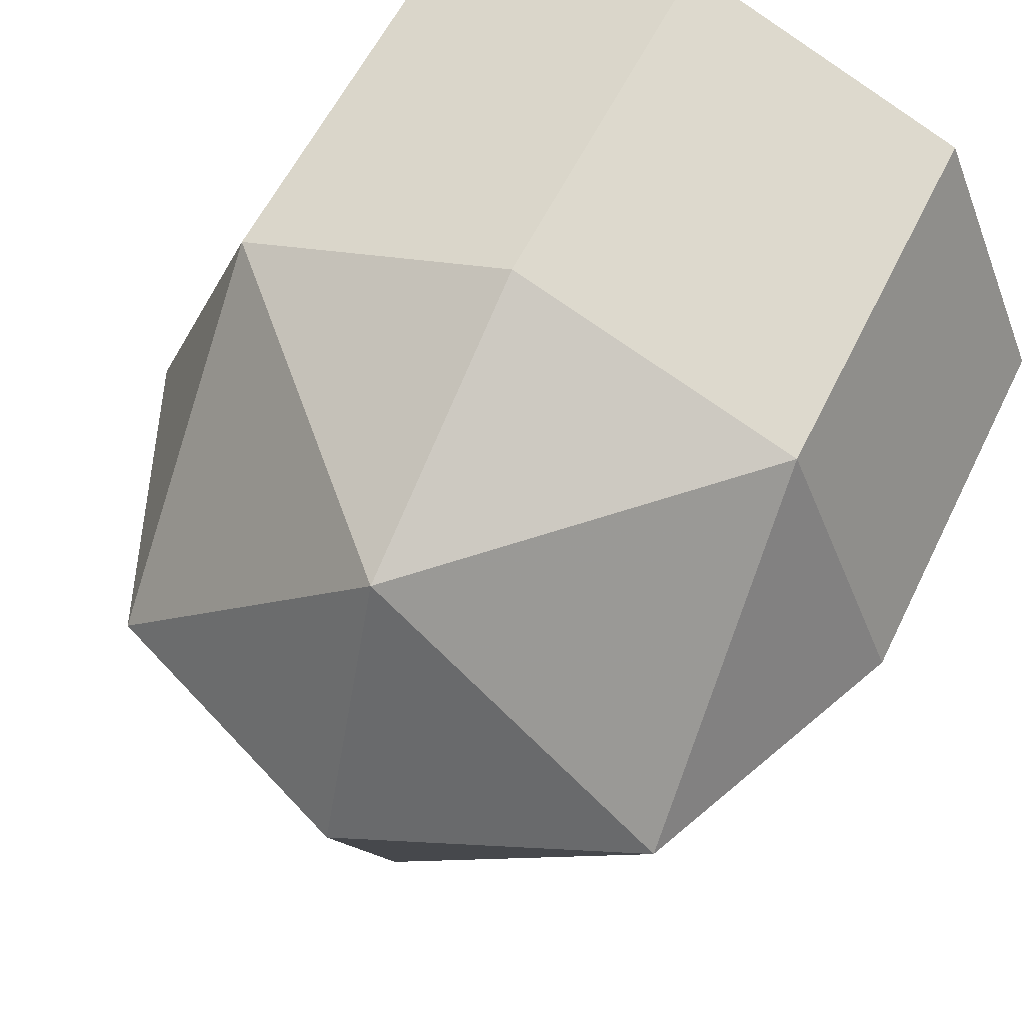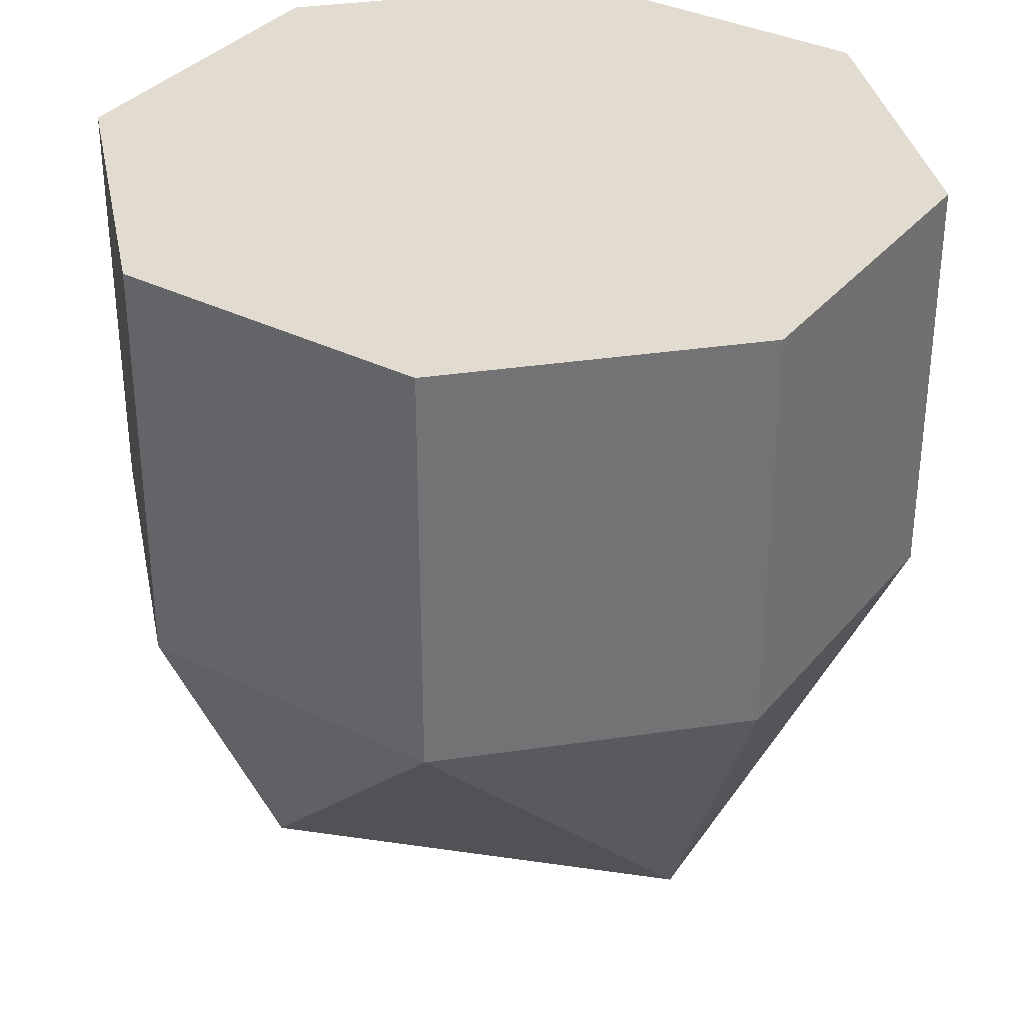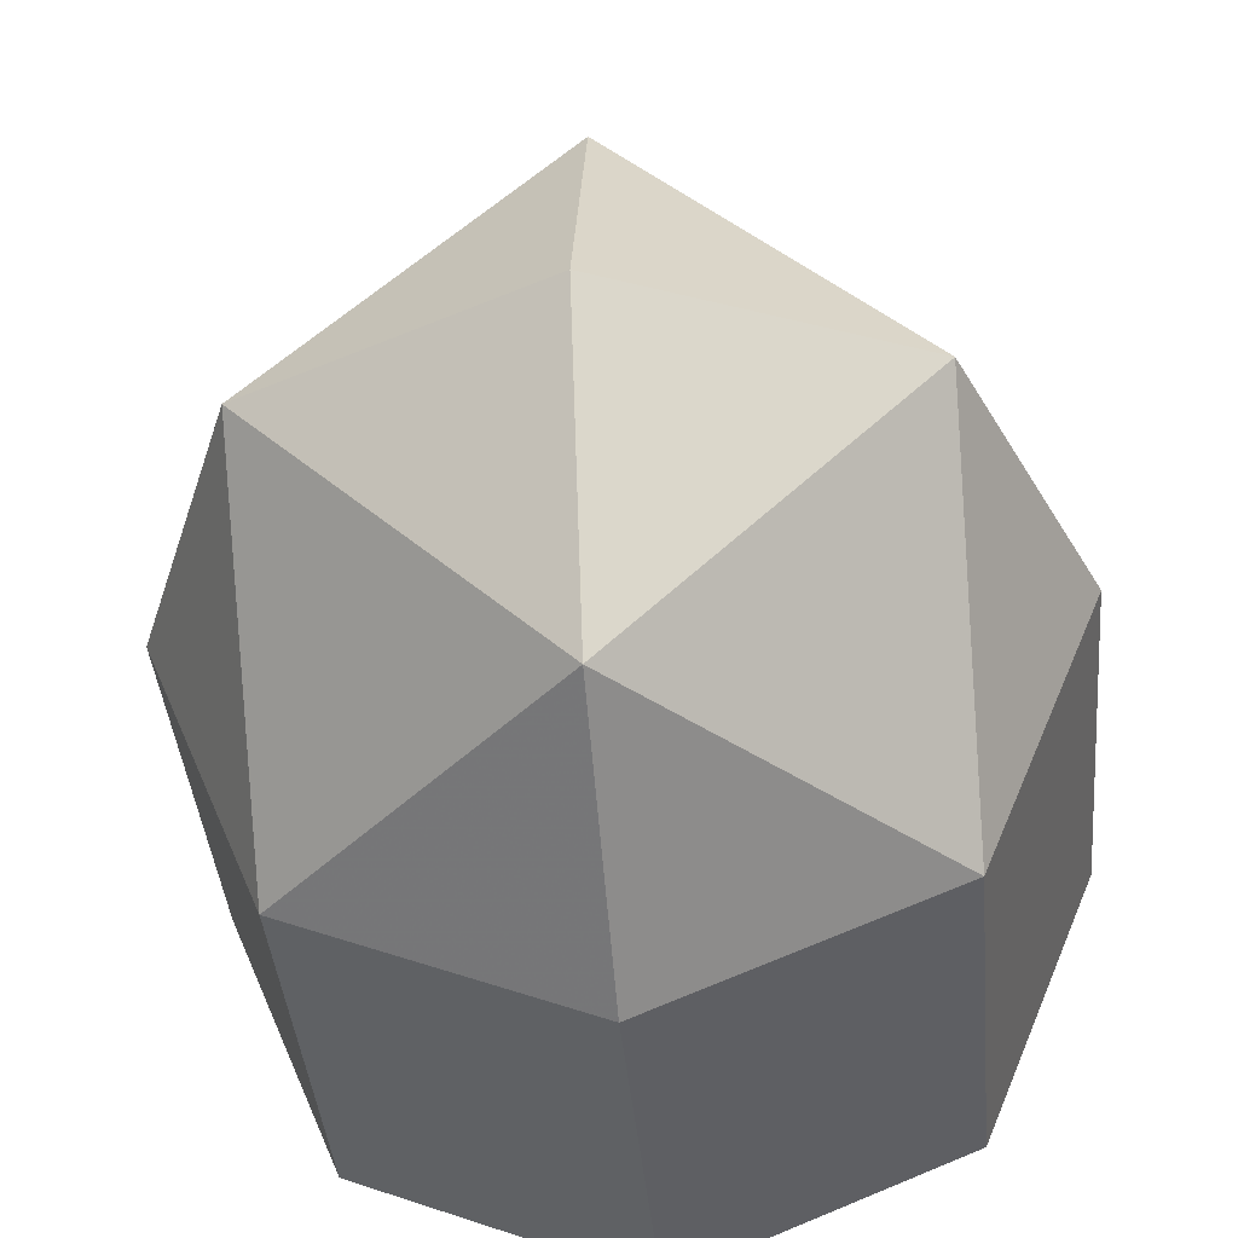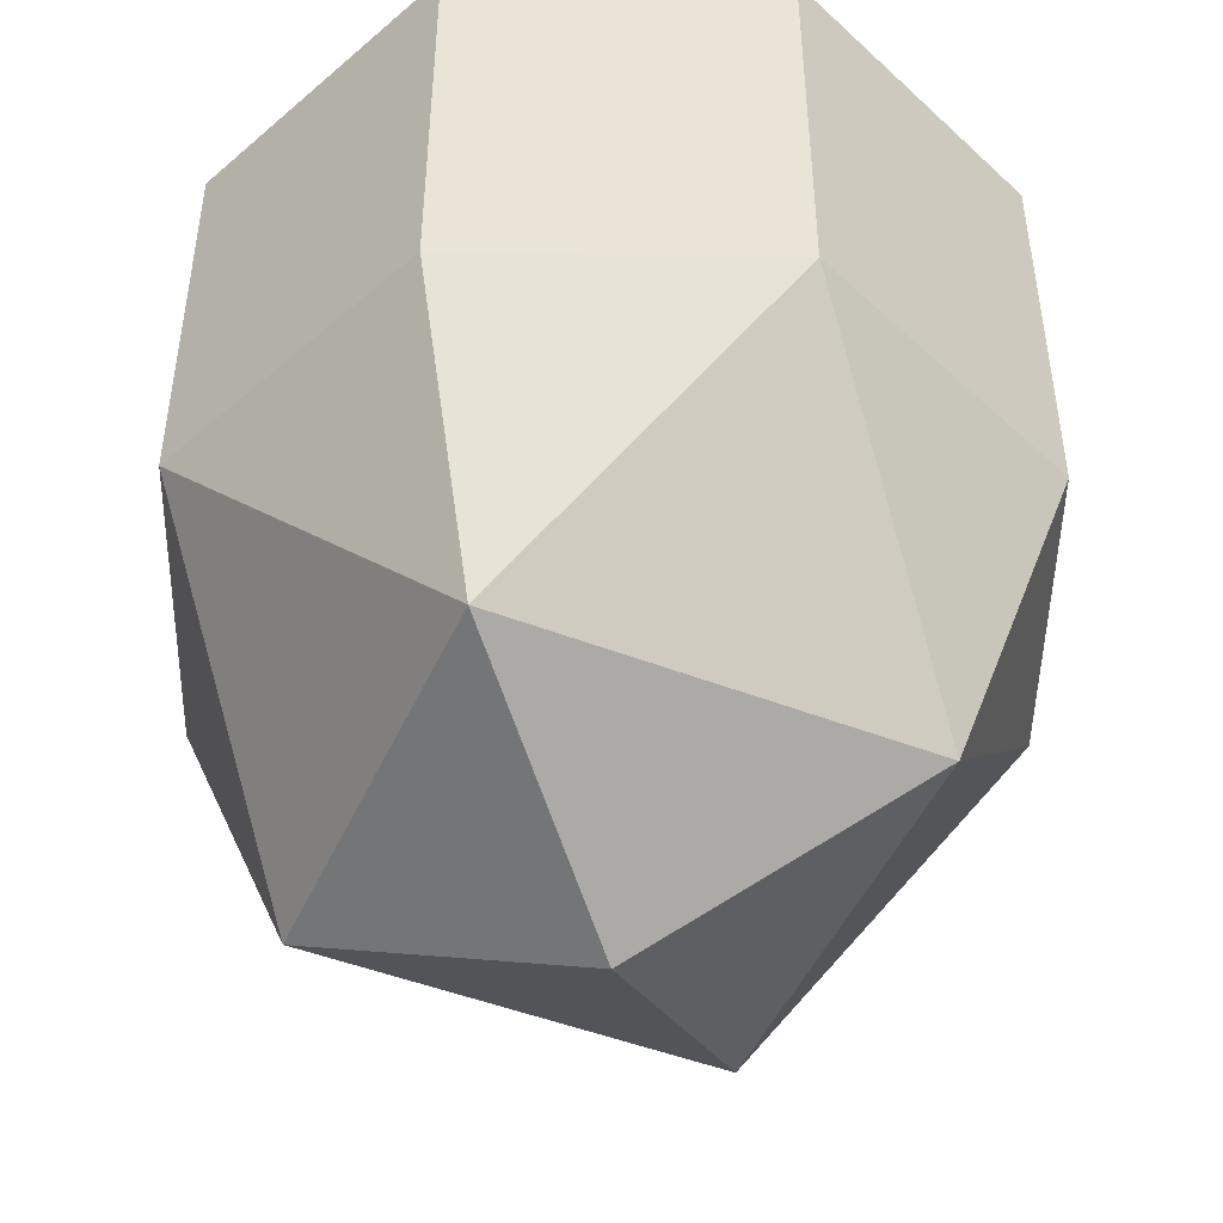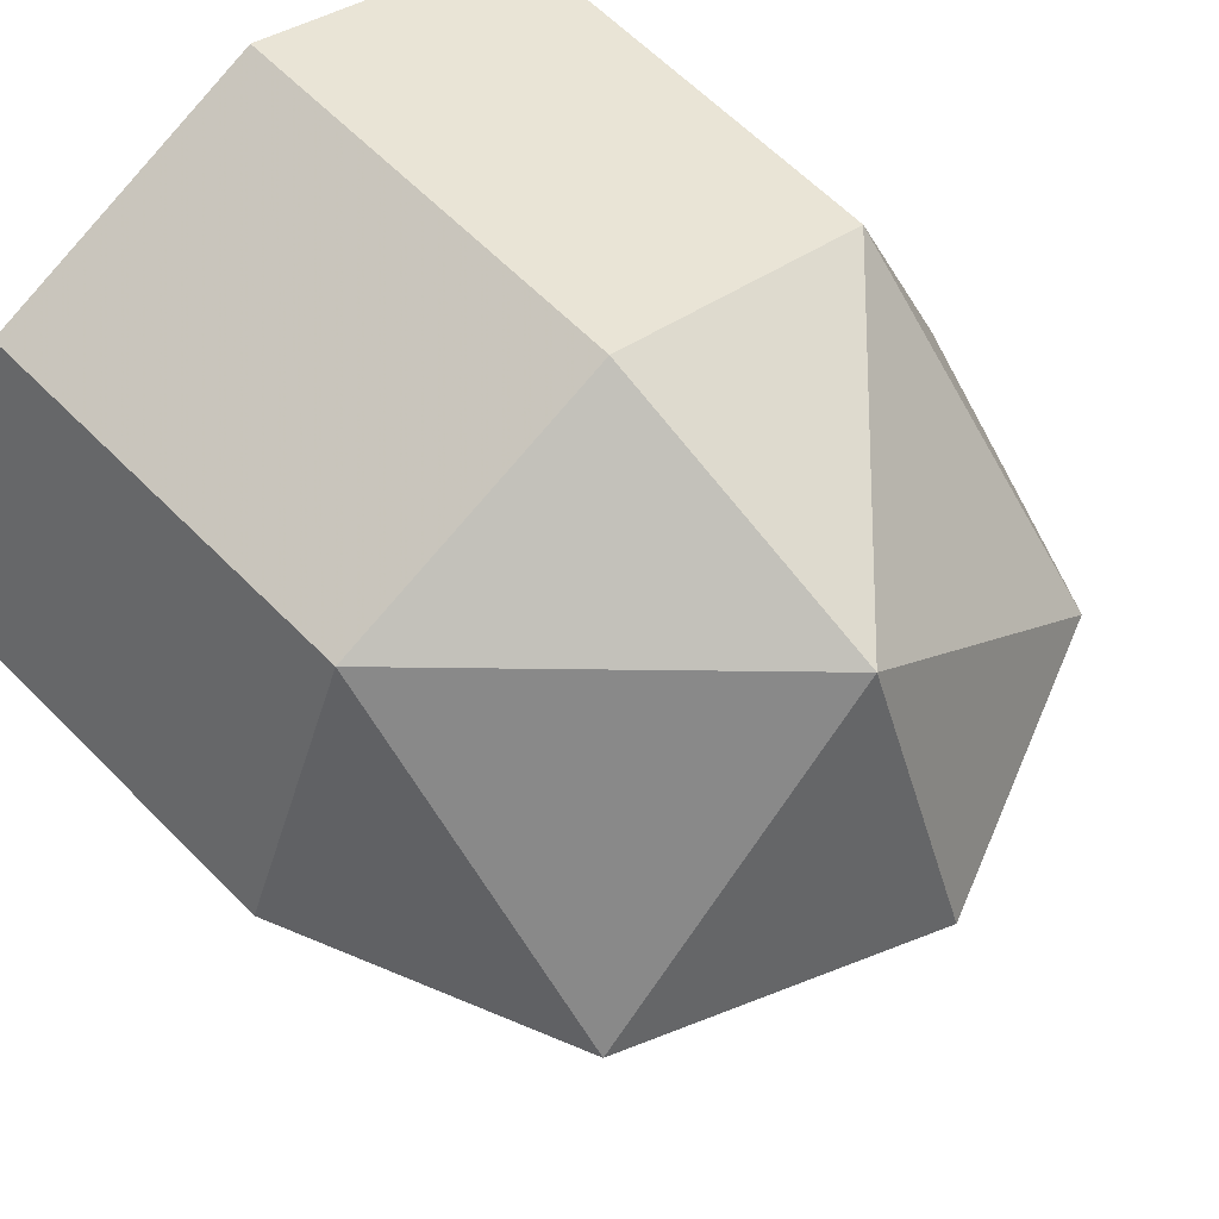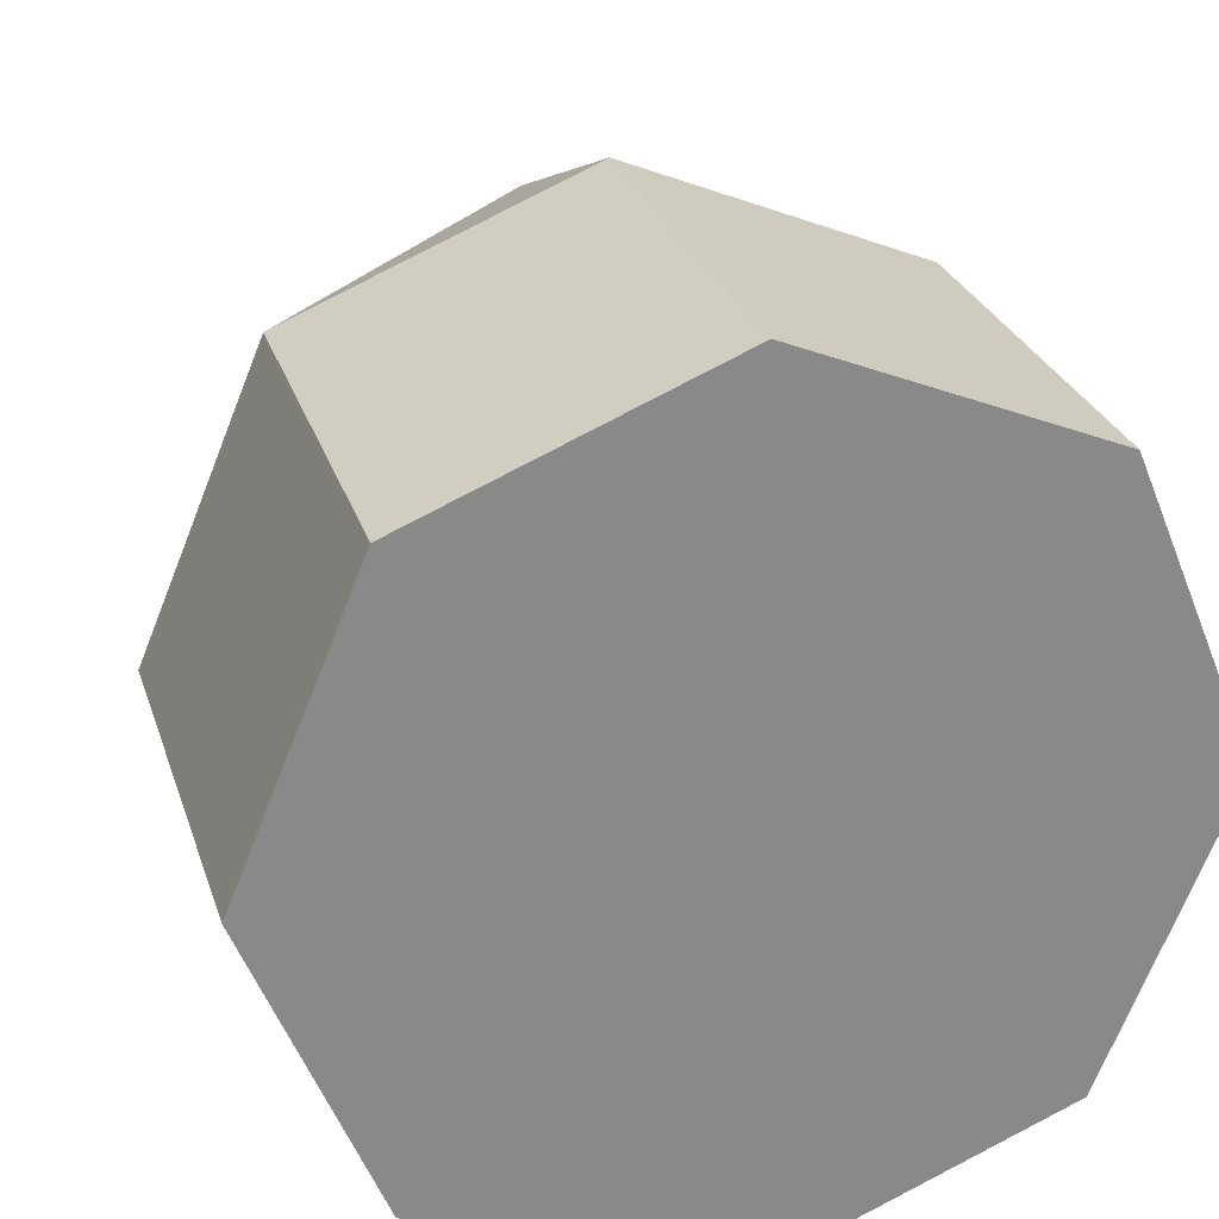
<metadata>
{"format":"obj","ext":"obj","renderer":"f3d","projection":"perspective","resolution":1024,"background":"white","views":[{"elev":57.7,"azim":25.7,"up":"+Z"},{"elev":34.5,"azim":146.2,"up":"+Y"},{"elev":-40.5,"azim":5.2,"up":"+Z"},{"elev":-47.8,"azim":-68.5,"up":"+Y"},{"elev":62.1,"azim":-44.3,"up":"+Z"},{"elev":26.7,"azim":164.0,"up":"+Z"}]}
</metadata>
<code>
v 0.25 0 0
v 0.1768 -0.1768 0
v 0.1768 0 0.1768
v 0 -0.1768 0.1768
v 0 0 0.25
v 0.1768 0 0.1768
v 0.1768 -0.1768 0
v 0 -0.1768 0.1768
v 0.1768 0 0.1768
v 0 -0.25 0
v 0 -0.1768 0.1768
v 0.1768 -0.1768 0
v 0.25 0 0
v 0.1768 -0.1768 0
v 0.1768 0 -0.1768
v 0 -0.1768 -0.1768
v 0 0 -0.25
v 0.1768 0 -0.1768
v 0.1768 -0.1768 0
v 0 -0.1768 -0.1768
v 0.1768 0 -0.1768
v 0 -0.25 0
v 0 -0.1768 -0.1768
v 0.1768 -0.1768 0
v -0.25 0 0
v -0.1768 -0.1768 0
v -0.1768 0 0.1768
v 0 -0.1768 0.1768
v 0 0 0.25
v -0.1768 0 0.1768
v -0.1768 -0.1768 0
v 0 -0.1768 0.1768
v -0.1768 0 0.1768
v 0 -0.25 0
v 0 -0.1768 0.1768
v -0.1768 -0.1768 0
v -0.25 0 0
v -0.1768 -0.1768 0
v -0.1768 0 -0.1768
v 0 -0.1768 -0.1768
v 0 0 -0.25
v -0.1768 0 -0.1768
v -0.1768 -0.1768 0
v 0 -0.1768 -0.1768
v -0.1768 0 -0.1768
v 0 -0.25 0
v 0 -0.1768 -0.1768
v -0.1768 -0.1768 0
v 0 0.25 0
v 0.25 0.25 0
v 0.1768 0.25 0.1768
v 0 0.25 0
v 0.1768 0.25 0.1768
v 0 0.25 0.25
v 0 0.25 0
v 0 0.25 0.25
v -0.1768 0.25 0.1768
v 0 0.25 0
v -0.1768 0.25 0.1768
v -0.25 0.25 0
v 0 0.25 0
v -0.25 0.25 0
v -0.1768 0.25 -0.1768
v 0 0.25 0
v -0.1768 0.25 -0.1768
v 0 0.25 -0.25
v 0 0.25 0
v 0 0.25 -0.25
v 0.1768 0.25 -0.1768
v 0 0.25 0
v 0.1768 0.25 -0.1768
v 0.25 0.25 0
v 0.1768 0 0.1768
v 0.25 0 0
v 0.25 0.25 0
v 0.1768 0.25 0.1768
v 0 0 0.25
v 0.1768 0 0.1768
v 0.1768 0.25 0.1768
v 0 0.25 0.25
v -0.1768 0 0.1768
v 0 0 0.25
v 0 0.25 0.25
v -0.1768 0.25 0.1768
v -0.25 0 0
v -0.1768 0 0.1768
v -0.1768 0.25 0.1768
v -0.25 0.25 0
v -0.1768 0 -0.1768
v -0.25 0 0
v -0.25 0.25 0
v -0.1768 0.25 -0.1768
v 0 0 -0.25
v -0.1768 0 -0.1768
v -0.1768 0.25 -0.1768
v 0 0.25 -0.25
v 0.1768 0 -0.1768
v 0 0 -0.25
v 0 0.25 -0.25
v 0.1768 0.25 -0.1768
v 0.25 0 0
v 0.1768 0 -0.1768
v 0.1768 0.25 -0.1768
v 0.25 0.25 0
g mesh2265872
f 1 3 2
f 4 6 5
f 7 9 8
f 10 12 11
g mesh2265874
f 13 14 15
f 16 17 18
f 19 20 21
f 22 23 24
g mesh2265876
f 25 26 27
f 28 29 30
f 31 32 33
f 34 35 36
g mesh2265878
f 37 39 38
f 40 42 41
f 43 45 44
f 46 48 47
g mesh2265882
f 49 51 50
f 52 54 53
f 55 57 56
f 58 60 59
f 61 63 62
f 64 66 65
f 67 69 68
f 70 72 71
g mesh2265884
f 73 74 75
f 75 76 73
f 77 78 79
f 79 80 77
f 81 82 83
f 83 84 81
f 85 86 87
f 87 88 85
f 89 90 91
f 91 92 89
f 93 94 95
f 95 96 93
f 97 98 99
f 99 100 97
f 101 102 103
f 103 104 101

</code>
